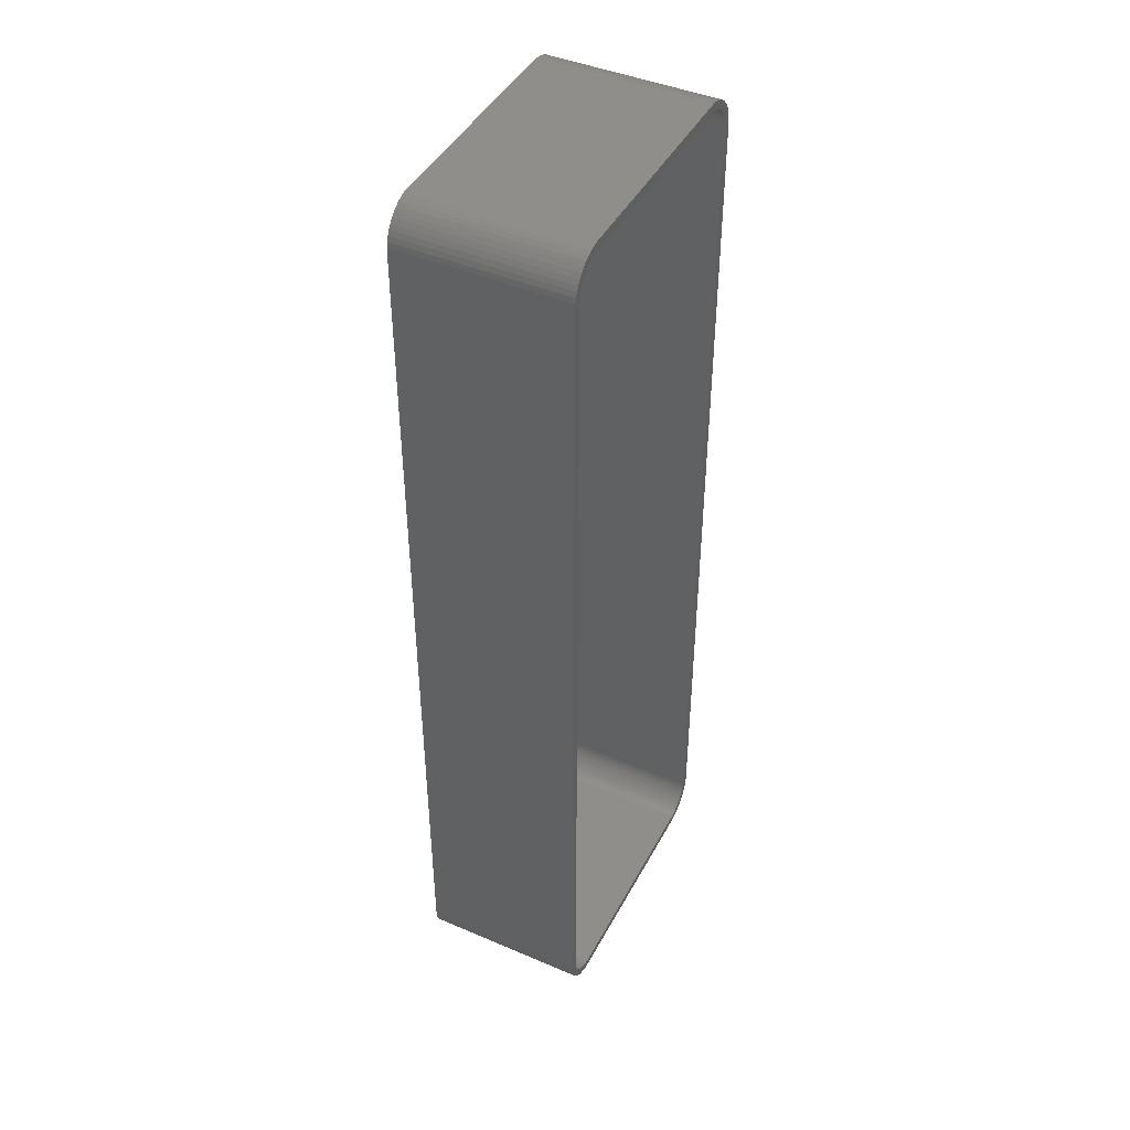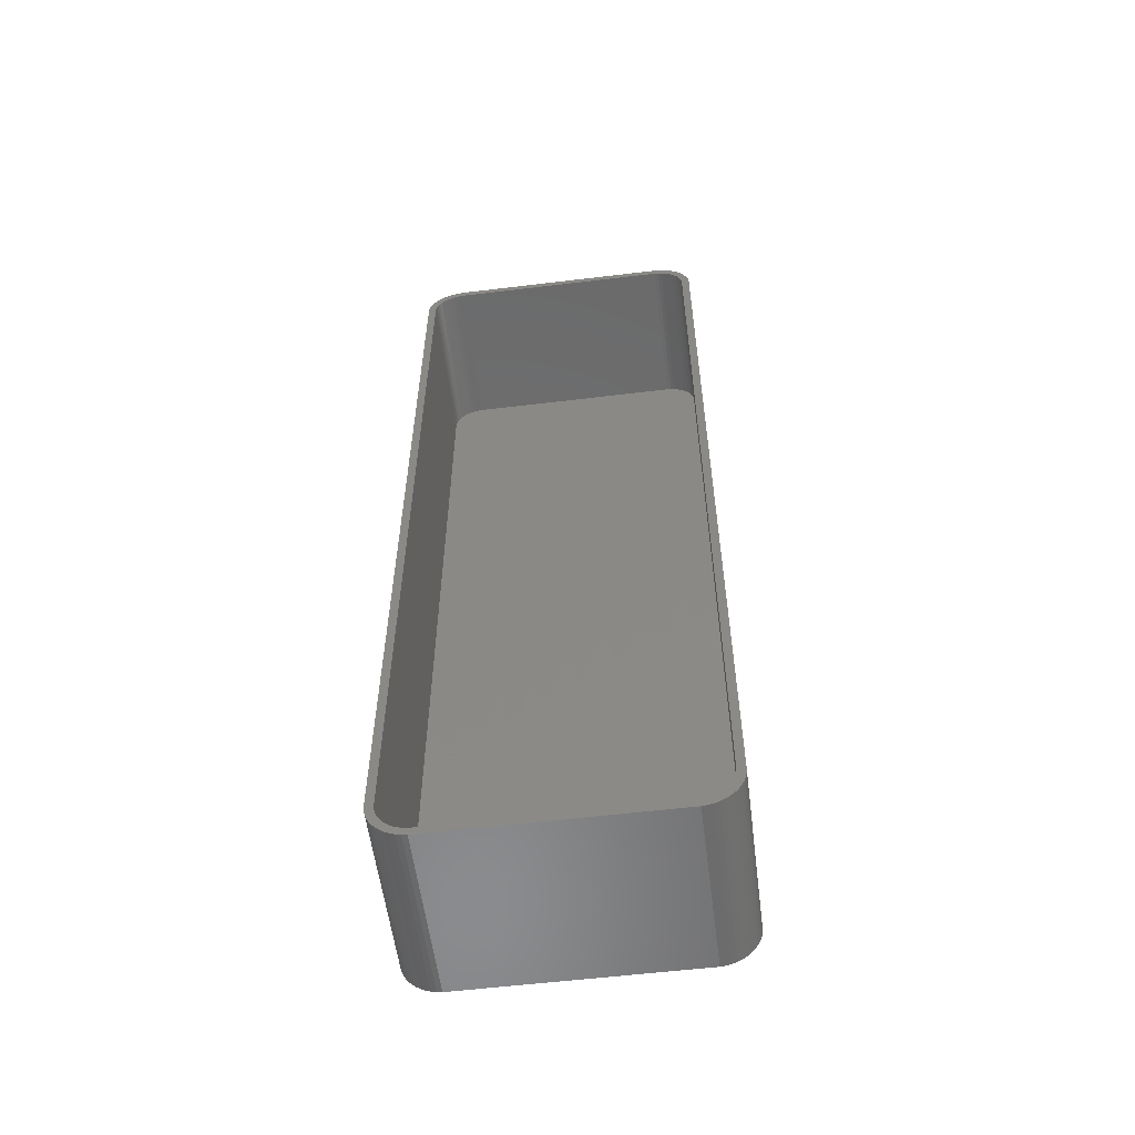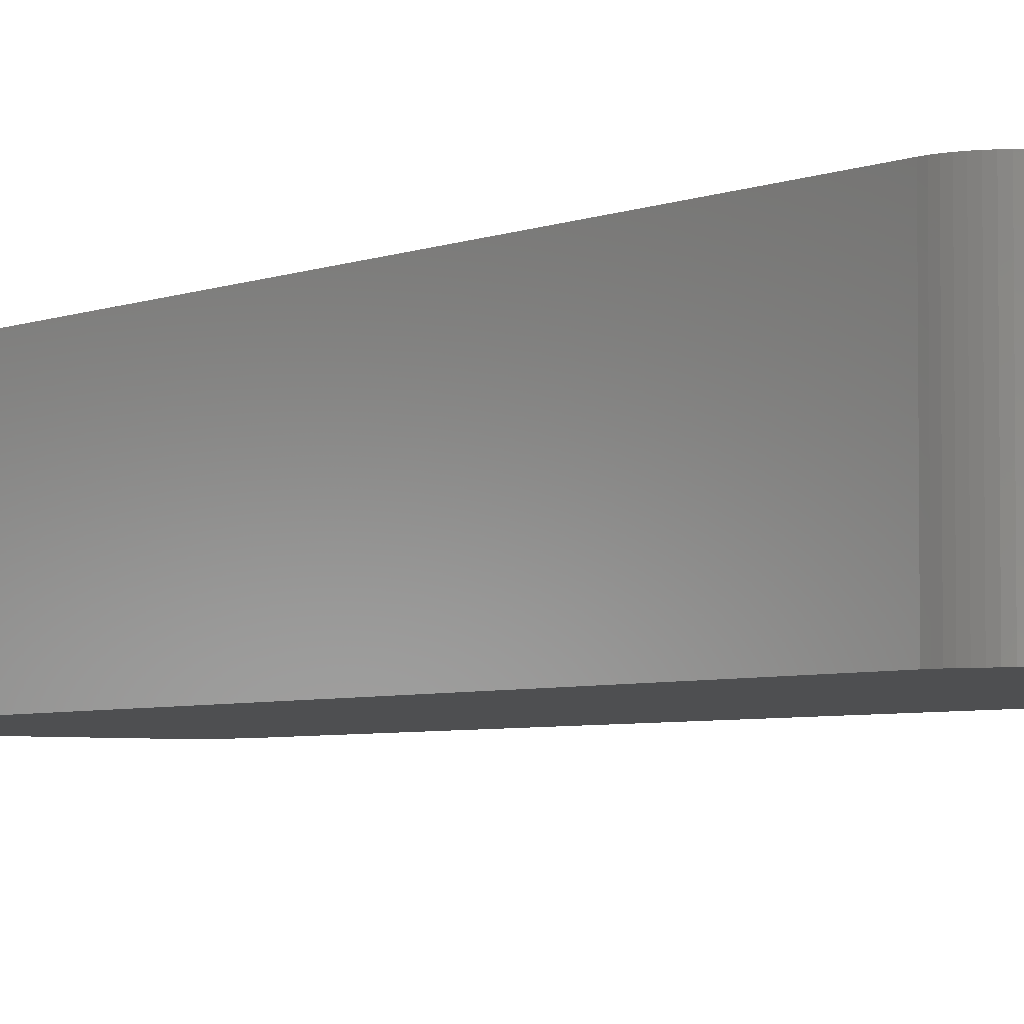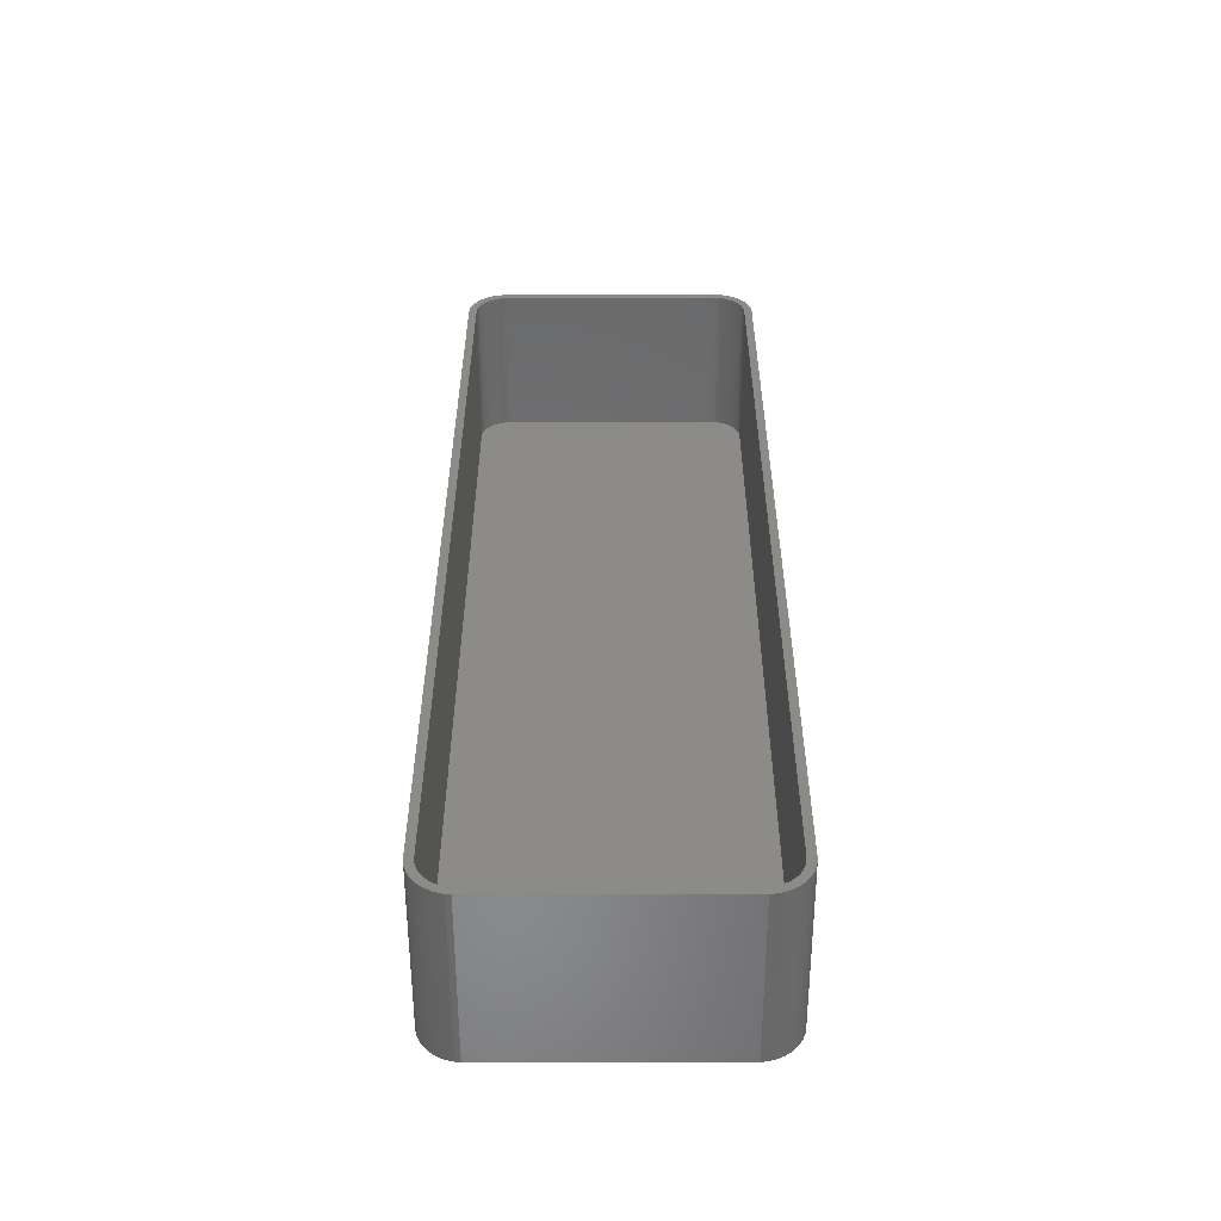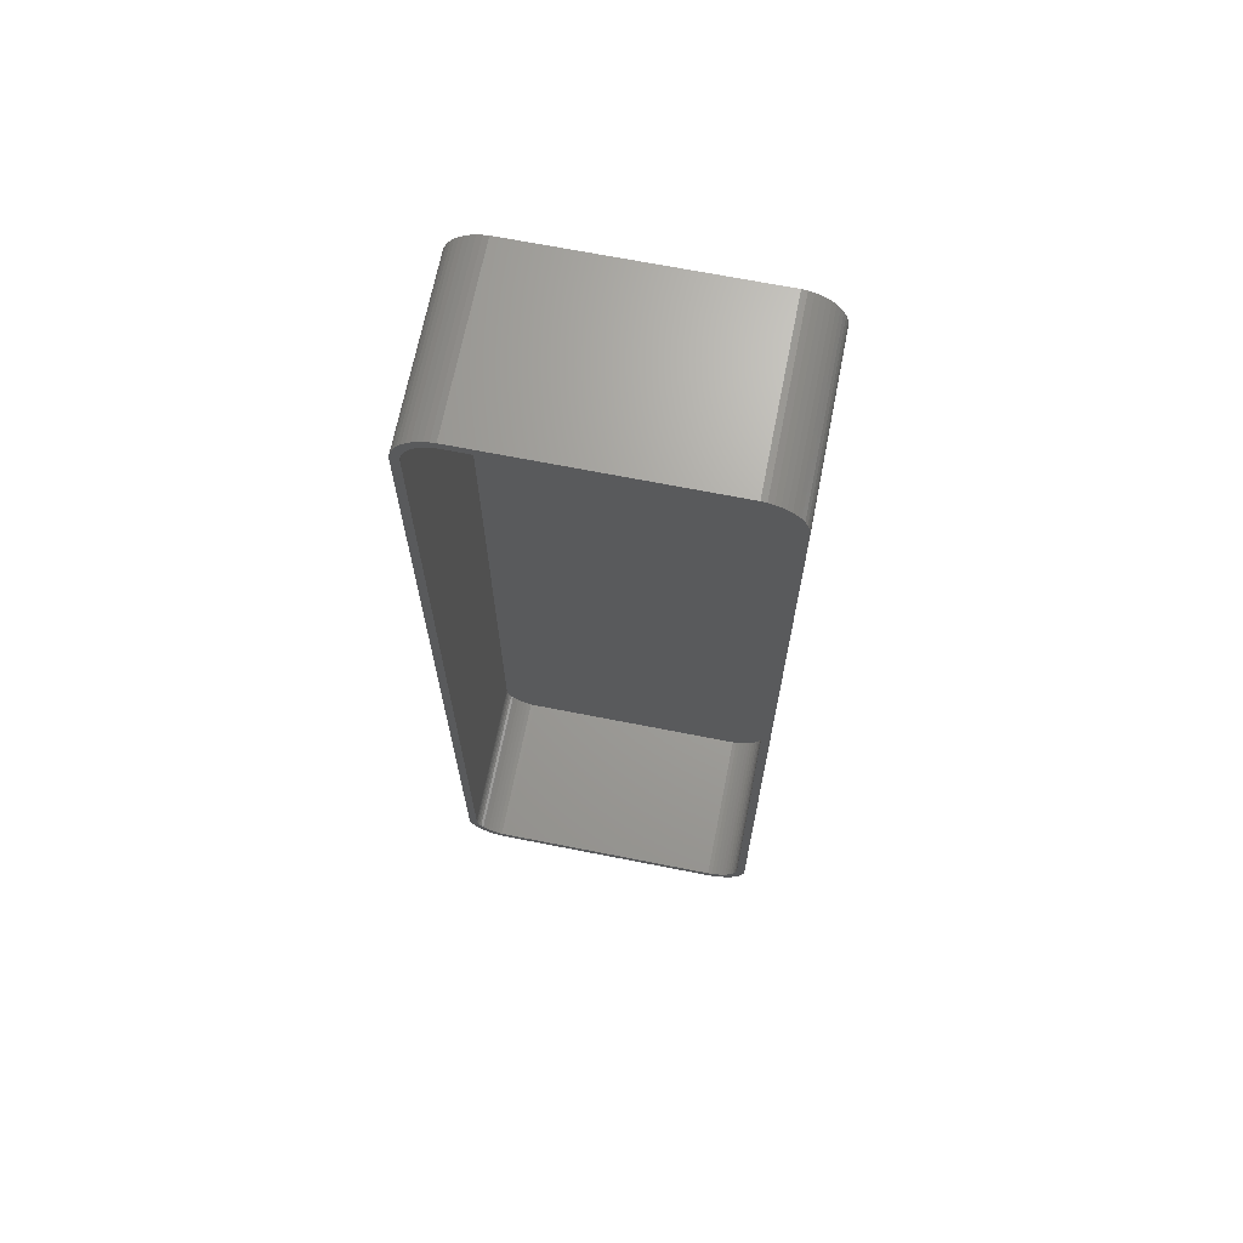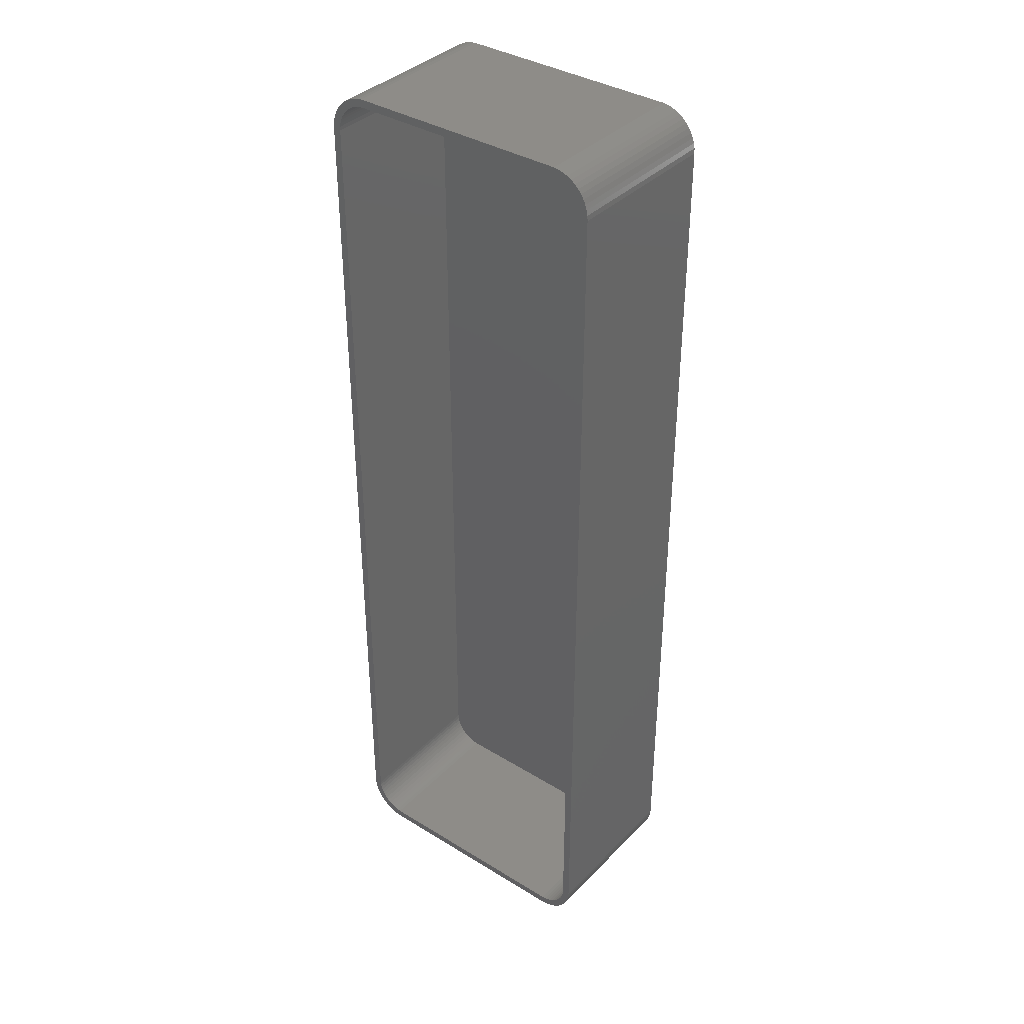
<metadata>
{"format":"stl","ext":"stl","renderer":"f3d","projection":"perspective","resolution":1024,"background":"white","views":[{"elev":44.0,"azim":-63.4,"up":"+Y"},{"elev":-56.9,"azim":7.2,"up":"+Y"},{"elev":-4.2,"azim":144.6,"up":"+Z"},{"elev":-55.7,"azim":0.1,"up":"+Y"},{"elev":68.2,"azim":11.2,"up":"+Y"},{"elev":37.3,"azim":38.2,"up":"+Y"}]}
</metadata>
<code>
# stl→obj: 208 verts, 412 faces
v -14.06 59.99 0
v -14.69 59.91 21
v -14.06 59.99 21
v -14.69 59.91 0
v 14.69 59.91 0
v 14.06 59.99 21
v 14.69 59.91 21
v 14.06 59.99 0
v -15.3 59.76 21
v -15.3 59.76 0
v 14.06 -59.99 0
v 14.69 -59.91 21
v 14.06 -59.99 21
v 14.69 -59.91 0
v -16.94 58.85 0
v -17.39 58.42 21
v -16.94 58.85 21
v -17.39 58.42 0
v 17.39 58.42 0
v 16.94 58.85 21
v 17.39 58.42 21
v 16.94 58.85 0
v -15.88 59.52 21
v -15.88 59.52 0
v -16.94 -58.85 0
v -16.43 -59.22 21
v -16.94 -58.85 21
v -16.43 -59.22 0
v 18.75 -55 21
v 18.75 55 0
v 18.75 55 21
v 18.75 -55 0
v -14.06 -59.99 0
v -14.06 -59.99 21
v -18.59 -56.24 0
v -18.71 -55.63 21
v -18.71 -55.63 0
v -18.59 -56.24 21
v -17.8 -57.94 0
v -18.13 -57.41 21
v -18.13 -57.41 0
v -17.8 -57.94 21
v -18.75 -55 0
v -18.75 55 21
v -18.75 55 0
v -18.75 -55 21
v -18.71 55.63 21
v -18.71 55.63 0
v -18.59 56.24 21
v -18.59 56.24 0
v 15.88 59.52 0
v 15.3 59.76 21
v 15.88 59.52 21
v 15.3 59.76 0
v 16.43 59.22 0
v 16.43 59.22 21
v 16.94 -58.85 0
v 17.39 -58.42 21
v 16.94 -58.85 21
v 17.39 -58.42 0
v 18.59 56.24 21
v 18.4 56.84 0
v 18.4 56.84 21
v 18.59 56.24 0
v 17.8 57.94 21
v 17.8 57.94 0
v 17.75 55 21
v 18.71 55.63 21
v 17.72 55.5 21
v 17.75 -55 21
v 17.62 55.99 21
v 18.71 -55.63 21
v 17.47 56.47 21
v 18.13 57.41 21
v 17.72 -55.5 21
v 17.26 56.93 21
v 18.59 -56.24 21
v 17.62 -55.99 21
v 16.99 57.35 21
v 16.67 57.74 21
v 16.3 58.08 21
v 15.89 58.38 21
v 15.45 58.62 21
v 14.99 58.8 21
v 14.5 58.93 21
v 14 58.99 21
v -14 58.99 21
v -14.5 58.93 21
v -14.99 58.8 21
v -15.45 58.62 21
v -15.89 58.38 21
v -16.43 59.22 21
v -16.3 58.08 21
v -16.67 57.74 21
v -16.99 57.35 21
v -17.8 57.94 21
v -17.26 56.93 21
v -18.13 57.41 21
v -17.47 56.47 21
v -17.62 55.99 21
v -18.4 56.84 21
v 18.4 -56.84 21
v 17.47 -56.47 21
v 18.13 -57.41 21
v 17.26 -56.93 21
v 17.8 -57.94 21
v 16.99 -57.35 21
v 16.67 -57.74 21
v 16.3 -58.08 21
v 16.43 -59.22 21
v 15.89 -58.38 21
v 15.88 -59.52 21
v 15.45 -58.62 21
v 15.3 -59.76 21
v 14.99 -58.8 21
v 14.5 -58.93 21
v 14 -58.99 21
v -14 -58.99 21
v -14.5 -58.93 21
v -14.69 -59.91 21
v -14.99 -58.8 21
v -15.3 -59.76 21
v -15.45 -58.62 21
v -15.88 -59.52 21
v -15.89 -58.38 21
v -16.3 -58.08 21
v -16.67 -57.74 21
v -17.39 -58.42 21
v -16.99 -57.35 21
v -17.26 -56.93 21
v -17.47 -56.47 21
v -18.4 -56.84 21
v -17.62 -55.99 21
v -17.72 -55.5 21
v -17.75 -55 21
v -17.75 55 21
v -17.72 55.5 21
v 18.71 -55.63 0
v 18.59 -56.24 0
v 18.4 -56.84 0
v 18.13 -57.41 0
v 18.71 55.63 0
v 17.8 -57.94 0
v 18.13 57.41 0
v 16.43 -59.22 0
v 15.88 -59.52 0
v 15.3 -59.76 0
v -14.69 -59.91 0
v -15.3 -59.76 0
v -15.88 -59.52 0
v -17.39 -58.42 0
v -16.43 59.22 0
v -18.4 -56.84 0
v -17.8 57.94 0
v -18.13 57.41 0
v -18.4 56.84 0
v 14 58.99 2
v 14.5 58.93 2
v -14 58.99 2
v -14.5 58.93 2
v 16.3 58.08 2
v 16.67 57.74 2
v 14.5 -58.93 2
v 14 -58.99 2
v -16.67 57.74 2
v -16.3 58.08 2
v -15.45 58.62 2
v -14.99 58.8 2
v 17.26 -56.93 2
v 17.47 -56.47 2
v 17.75 -55 2
v 17.75 55 2
v -14 -58.99 2
v -17.72 -55.5 2
v -17.62 -55.99 2
v -17.47 -56.47 2
v -17.75 55 2
v -17.75 -55 2
v -17.72 55.5 2
v -17.62 55.99 2
v -15.89 58.38 2
v 14.99 58.8 2
v 15.45 58.62 2
v 17.62 55.99 2
v 17.47 56.47 2
v 16.99 57.35 2
v 17.72 55.5 2
v 17.26 56.93 2
v 17.72 -55.5 2
v 17.62 -55.99 2
v 15.89 58.38 2
v 16.99 -57.35 2
v 16.67 -57.74 2
v 16.3 -58.08 2
v 15.89 -58.38 2
v 14.99 -58.8 2
v 15.45 -58.62 2
v -14.5 -58.93 2
v -14.99 -58.8 2
v -15.45 -58.62 2
v -15.89 -58.38 2
v -16.99 57.35 2
v -16.3 -58.08 2
v -17.26 56.93 2
v -16.67 -57.74 2
v -17.47 56.47 2
v -16.99 -57.35 2
v -17.26 -56.93 2
f 1 2 3
f 2 1 4
f 5 6 7
f 6 5 8
f 4 9 2
f 9 4 10
f 8 3 6
f 3 8 1
f 11 12 13
f 12 11 14
f 15 16 17
f 16 15 18
f 19 20 21
f 20 19 22
f 10 23 9
f 23 10 24
f 25 26 27
f 26 25 28
f 29 30 31
f 30 29 32
f 33 13 34
f 13 33 11
f 35 36 37
f 36 35 38
f 39 40 41
f 40 39 42
f 43 44 45
f 44 43 46
f 45 47 48
f 47 45 44
f 48 49 50
f 49 48 47
f 51 52 53
f 52 51 54
f 55 53 56
f 53 55 51
f 57 58 59
f 58 57 60
f 61 62 63
f 62 61 64
f 65 19 21
f 19 65 66
f 37 46 43
f 46 37 36
f 67 31 68
f 31 67 29
f 69 68 61
f 70 29 67
f 71 61 63
f 29 70 72
f 73 63 74
f 75 72 70
f 76 74 65
f 72 75 77
f 78 77 75
f 68 69 67
f 61 71 69
f 63 73 71
f 79 65 21
f 74 76 73
f 65 79 76
f 80 21 20
f 21 80 79
f 81 20 56
f 20 81 80
f 56 82 81
f 53 82 56
f 53 83 82
f 52 83 53
f 52 84 83
f 7 84 52
f 7 85 84
f 6 85 7
f 6 86 85
f 6 87 86
f 3 87 6
f 3 88 87
f 2 88 3
f 2 89 88
f 9 89 2
f 9 90 89
f 23 90 9
f 23 91 90
f 92 91 23
f 91 92 93
f 17 93 92
f 93 17 94
f 16 94 17
f 94 16 95
f 96 95 16
f 95 96 97
f 98 97 96
f 97 98 99
f 49 100 101
f 99 101 100
f 101 99 98
f 77 78 102
f 103 102 78
f 102 103 104
f 105 104 103
f 104 105 106
f 107 106 105
f 106 107 58
f 108 58 107
f 58 108 59
f 109 59 108
f 59 109 110
f 111 110 109
f 111 112 110
f 113 112 111
f 113 114 112
f 115 114 113
f 115 12 114
f 116 12 115
f 116 13 12
f 117 13 116
f 118 13 117
f 118 34 13
f 119 34 118
f 119 120 34
f 121 120 119
f 121 122 120
f 123 122 121
f 123 124 122
f 125 124 123
f 26 125 126
f 125 26 124
f 27 126 127
f 126 27 26
f 128 127 129
f 42 129 130
f 127 128 27
f 40 130 131
f 132 131 133
f 38 133 134
f 129 42 128
f 36 134 135
f 136 44 135
f 100 49 137
f 46 135 44
f 47 137 49
f 36 135 46
f 137 47 136
f 130 40 42
f 136 47 44
f 131 132 40
f 133 38 132
f 134 36 38
f 11 32 138
f 32 43 30
f 11 138 139
f 45 30 43
f 11 139 140
f 8 30 45
f 11 140 141
f 30 8 142
f 11 141 143
f 142 8 64
f 11 143 60
f 64 8 62
f 11 60 57
f 62 8 144
f 11 57 145
f 144 8 66
f 11 145 146
f 66 8 19
f 11 146 147
f 19 8 22
f 11 147 14
f 32 11 43
f 22 8 55
f 54 8 5
f 43 11 33
f 55 8 51
f 43 33 148
f 51 8 54
f 43 148 149
f 8 45 1
f 43 149 150
f 1 45 4
f 43 150 28
f 4 45 10
f 43 28 25
f 10 45 24
f 43 25 151
f 24 45 152
f 43 151 39
f 152 45 15
f 43 39 41
f 15 45 18
f 43 41 153
f 18 45 154
f 43 153 35
f 154 45 155
f 43 35 37
f 155 45 156
f 156 45 50
f 50 45 48
f 152 17 92
f 17 152 15
f 24 92 23
f 92 24 152
f 54 7 52
f 7 54 5
f 151 42 39
f 42 151 128
f 149 120 122
f 120 149 148
f 102 139 77
f 139 102 140
f 72 32 29
f 32 72 138
f 77 138 72
f 138 77 139
f 50 101 156
f 101 50 49
f 156 98 155
f 98 156 101
f 154 16 18
f 16 154 96
f 22 56 20
f 56 22 55
f 153 38 35
f 38 153 132
f 151 27 128
f 27 151 25
f 150 122 124
f 122 150 149
f 148 34 120
f 34 148 33
f 58 143 106
f 143 58 60
f 14 114 12
f 114 14 147
f 68 64 61
f 64 68 142
f 31 142 68
f 142 31 30
f 74 66 65
f 66 74 144
f 63 144 74
f 144 63 62
f 155 96 154
f 96 155 98
f 41 132 153
f 132 41 40
f 28 124 26
f 124 28 150
f 106 141 104
f 141 106 143
f 104 140 102
f 140 104 141
f 145 59 110
f 59 145 57
f 147 112 114
f 112 147 146
f 146 110 112
f 110 146 145
f 157 85 86
f 85 157 158
f 159 86 87
f 86 159 157
f 160 87 88
f 87 160 159
f 161 80 81
f 80 161 162
f 163 117 116
f 117 163 164
f 165 93 94
f 93 165 166
f 167 89 90
f 89 167 168
f 169 103 170
f 103 169 105
f 171 67 172
f 67 171 70
f 164 118 117
f 118 164 173
f 133 174 134
f 174 133 175
f 131 175 133
f 175 131 176
f 135 177 136
f 177 135 178
f 136 179 137
f 179 136 177
f 137 180 100
f 180 137 179
f 181 90 91
f 90 181 167
f 182 83 84
f 83 182 183
f 168 88 89
f 88 168 160
f 184 73 185
f 73 184 71
f 186 80 162
f 80 186 79
f 134 178 135
f 178 134 174
f 157 172 187
f 172 177 171
f 157 187 184
f 178 171 177
f 157 184 185
f 164 171 178
f 157 185 188
f 171 164 189
f 157 188 186
f 189 164 190
f 157 186 162
f 190 164 170
f 157 162 161
f 170 164 169
f 157 161 191
f 169 164 192
f 157 191 183
f 192 164 193
f 157 183 182
f 193 164 194
f 157 182 158
f 172 157 177
f 194 164 195
f 196 164 163
f 177 157 159
f 195 164 197
f 177 159 160
f 197 164 196
f 177 160 168
f 164 178 173
f 177 168 167
f 173 178 198
f 177 167 181
f 198 178 199
f 177 181 166
f 199 178 200
f 177 166 165
f 200 178 201
f 177 165 202
f 201 178 203
f 177 202 204
f 203 178 205
f 177 204 206
f 205 178 207
f 177 206 180
f 207 178 208
f 177 180 179
f 208 178 176
f 176 178 175
f 175 178 174
f 166 91 93
f 91 166 181
f 158 84 85
f 84 158 182
f 183 82 83
f 82 183 191
f 191 81 82
f 81 191 161
f 203 127 126
f 127 203 205
f 170 78 190
f 78 170 103
f 189 70 171
f 70 189 75
f 190 75 189
f 75 190 78
f 196 116 115
f 116 196 163
f 199 123 121
f 123 199 200
f 100 206 99
f 206 100 180
f 99 204 97
f 204 99 206
f 95 165 94
f 165 95 202
f 129 208 130
f 208 129 207
f 127 207 129
f 207 127 205
f 192 105 169
f 105 192 107
f 195 113 111
f 113 195 197
f 194 111 109
f 111 194 195
f 187 71 184
f 71 187 69
f 172 69 187
f 69 172 67
f 188 79 186
f 79 188 76
f 185 76 188
f 76 185 73
f 198 121 119
f 121 198 199
f 97 202 95
f 202 97 204
f 130 176 131
f 176 130 208
f 193 107 192
f 107 193 108
f 193 109 108
f 109 193 194
f 197 115 113
f 115 197 196
f 173 119 118
f 119 173 198
f 200 125 123
f 125 200 201
f 201 126 125
f 126 201 203

</code>
